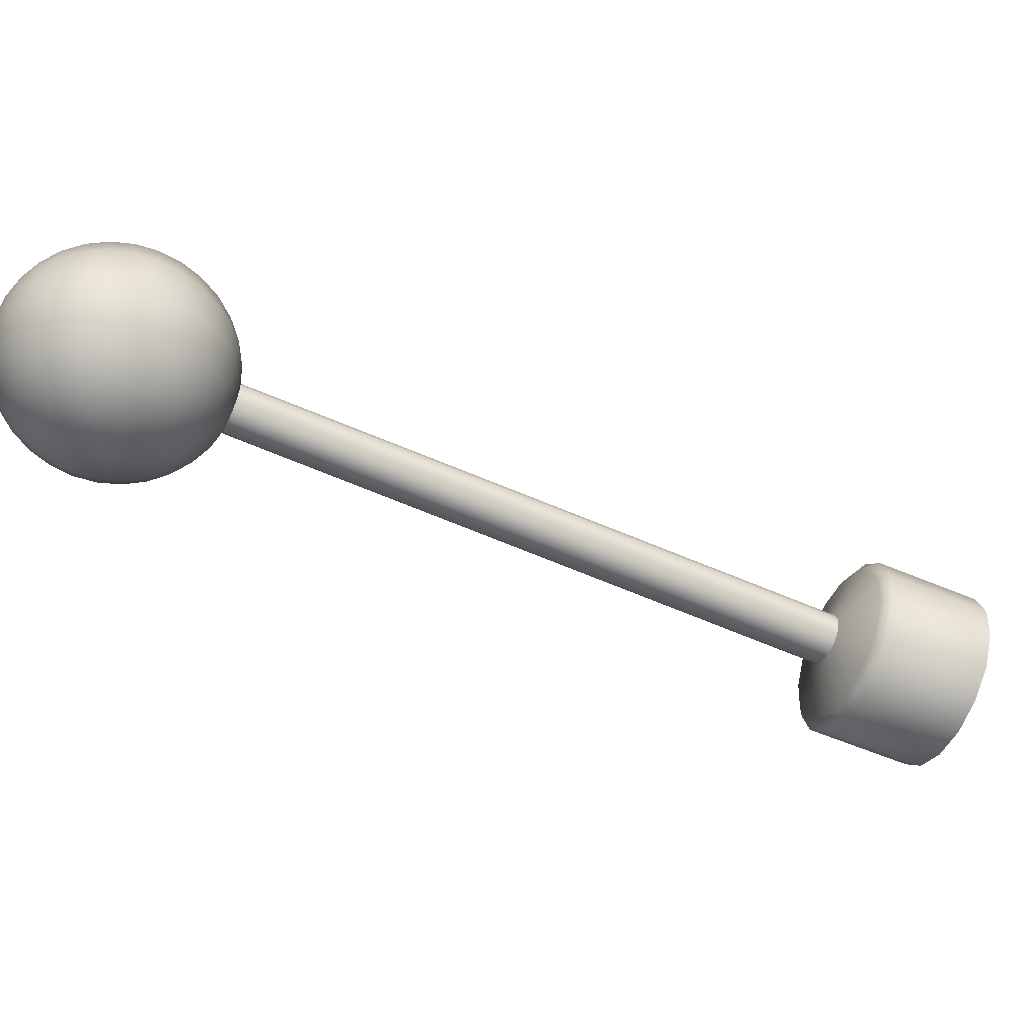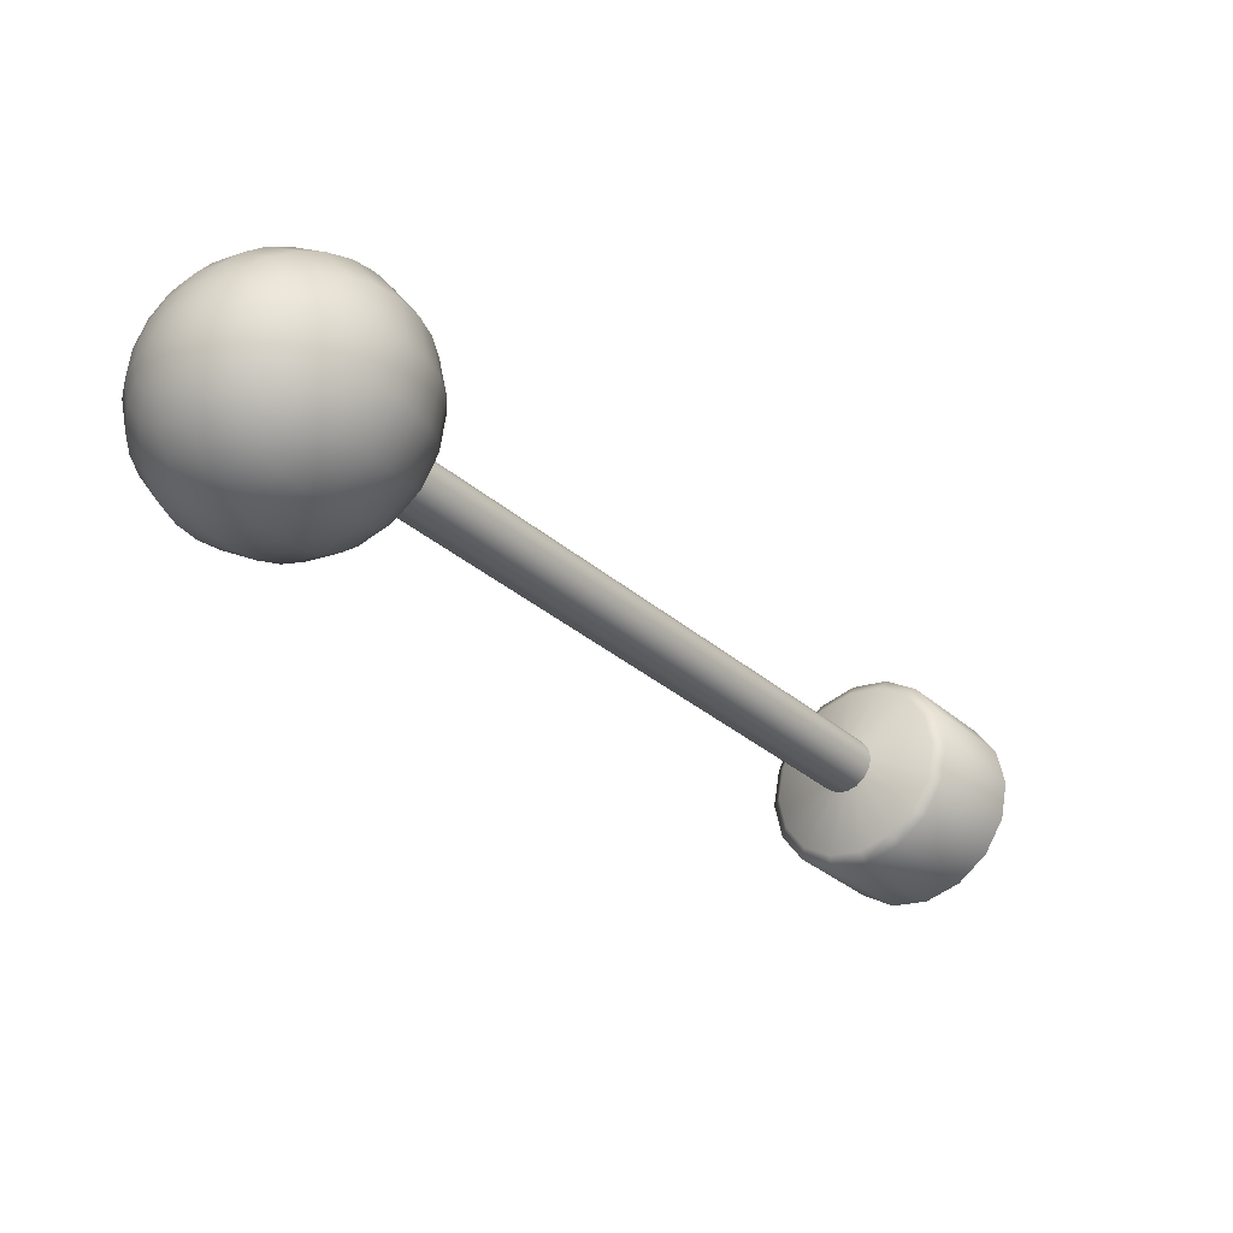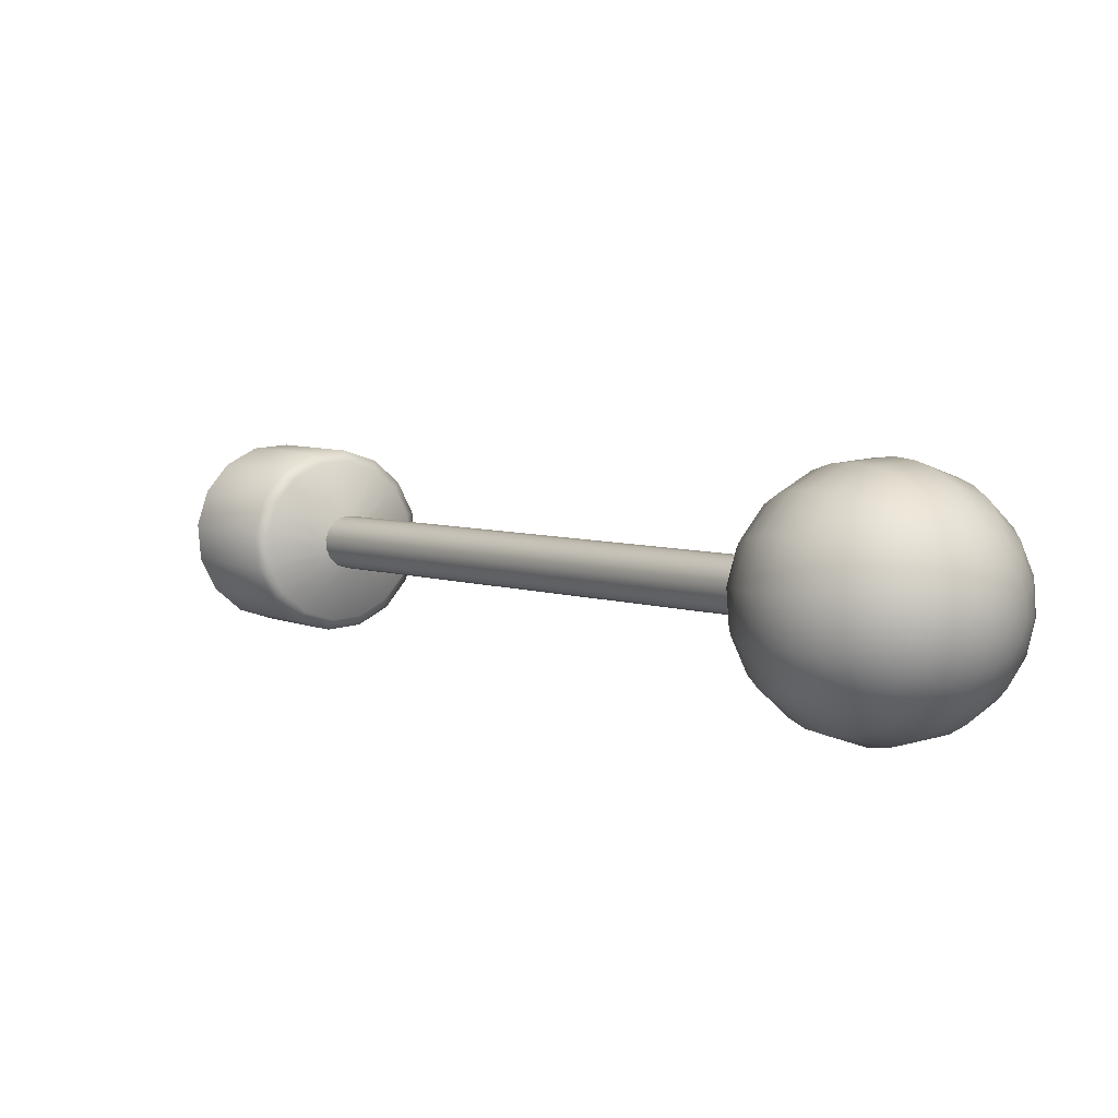
<metadata>
{"format":"obj","ext":"obj","renderer":"f3d","projection":"perspective","resolution":1024,"background":"white","views":[{"elev":-30.0,"azim":29.6,"up":"+Y"},{"elev":44.4,"azim":-38.7,"up":"+Z"},{"elev":19.3,"azim":-76.9,"up":"+Y"}]}
</metadata>
<code>
g PrisonChamberJoystick_2
v -2.204 0.8021 1.325
v -2.411 0.8645 1.58
v -2.408 0.869 1.581
v -2.206 0.7976 1.325
v -2.414 0.8613 1.578
v -2.21 0.7942 1.323
v -2.419 0.8598 1.575
v -2.214 0.7926 1.32
v -2.423 0.8603 1.572
v -2.219 0.7931 1.316
v -2.426 0.8626 1.568
v -2.222 0.7955 1.313
v -2.428 0.8664 1.565
v -2.225 0.7995 1.31
v -2.429 0.8712 1.564
v -2.225 0.8045 1.308
v -2.428 0.8762 1.563
v -2.224 0.8097 1.307
v -2.426 0.8807 1.564
v -2.222 0.8143 1.308
v -2.422 0.8839 1.566
v -2.218 0.8177 1.31
v -2.418 0.8854 1.569
v -2.214 0.8193 1.313
v -2.414 0.8849 1.572
v -2.21 0.8188 1.317
v -2.411 0.8826 1.576
v -2.206 0.8162 1.32
v -2.408 0.8788 1.578
v -2.204 0.8122 1.323
v -2.408 0.874 1.58
v -2.203 0.8072 1.325
v -2.408 0.869 1.581
v -2.204 0.8021 1.325
v -2.132 0.7984 1.293
v -2.135 0.7803 1.295
v -2.171 0.7905 1.339
v -2.167 0.8087 1.337
v -2.135 0.8158 1.286
v -2.174 0.8089 1.337
v -2.177 0.7929 1.339
v -2.204 0.8021 1.325
v -2.203 0.8072 1.325
v -2.204 0.8122 1.323
v -2.177 0.8243 1.331
v -2.206 0.8162 1.32
v -2.17 0.8261 1.331
v -2.143 0.8297 1.276
v -2.184 0.8367 1.322
v -2.21 0.8188 1.317
v -2.179 0.84 1.321
v -2.156 0.8382 1.264
v -2.195 0.8442 1.311
v -2.214 0.8193 1.313
v -2.191 0.8485 1.308
v -2.171 0.8398 1.251
v -2.209 0.8457 1.3
v -2.218 0.8177 1.31
v -2.206 0.8501 1.296
v -2.186 0.8344 1.241
v -2.222 0.8409 1.291
v -2.222 0.8143 1.308
v -2.221 0.8447 1.285
v -2.199 0.8227 1.233
v -2.233 0.8306 1.284
v -2.224 0.8097 1.307
v -2.234 0.833 1.278
v -2.207 0.8066 1.23
v -2.241 0.8162 1.282
v -2.225 0.8045 1.308
v -2.243 0.8169 1.275
v -2.211 0.7884 1.233
v -2.244 0.8001 1.283
v -2.225 0.7995 1.31
v -2.246 0.7987 1.277
v -2.208 0.7711 1.239
v -2.241 0.7847 1.289
v -2.222 0.7955 1.313
v -2.243 0.7814 1.284
v -2.199 0.7571 1.249
v -2.234 0.7723 1.299
v -2.219 0.7931 1.316
v -2.235 0.7674 1.294
v -2.187 0.7486 1.262
v -2.223 0.7648 1.309
v -2.214 0.7926 1.32
v -2.222 0.7589 1.306
v -2.172 0.747 1.274
v -2.209 0.7634 1.32
v -2.21 0.7942 1.323
v -2.207 0.7573 1.319
v -2.157 0.7524 1.285
v -2.196 0.7683 1.33
v -2.206 0.7976 1.325
v -2.192 0.7627 1.329
v -2.144 0.7641 1.292
v -2.185 0.7786 1.336
v -2.204 0.8021 1.325
v -2.177 0.7929 1.339
v -2.179 0.7744 1.337
v -2.135 0.7803 1.295
v -2.171 0.7905 1.339
v -2.45 0.8813 1.68
v -2.468 0.8742 1.678
v -2.462 0.8853 1.679
v -2.458 0.8672 1.677
v -2.439 0.8774 1.677
v -2.477 0.8661 1.673
v -2.448 0.8608 1.675
v -2.428 0.8738 1.673
v -2.469 0.8569 1.671
v -2.487 0.8624 1.665
v -2.438 0.8554 1.67
v -2.419 0.8707 1.666
v -2.461 0.8488 1.667
v -2.482 0.8522 1.661
v -2.497 0.8635 1.657
v -2.429 0.851 1.663
v -2.41 0.868 1.658
v -2.453 0.842 1.661
v -2.477 0.8432 1.656
v -2.496 0.8536 1.651
v -2.506 0.8693 1.648
v -2.421 0.848 1.654
v -2.404 0.8659 1.648
v -2.445 0.8368 1.654
v -2.47 0.8358 1.649
v -2.492 0.8449 1.643
v -2.507 0.861 1.64
v -2.512 0.879 1.641
v -2.414 0.8463 1.644
v -2.399 0.8646 1.637
v -2.437 0.8335 1.645
v -2.463 0.8302 1.641
v -2.487 0.8376 1.635
v -2.505 0.8536 1.631
v -2.514 0.8733 1.631
v -2.514 0.8909 1.637
v -2.409 0.8461 1.633
v -2.397 0.864 1.625
v -2.43 0.8321 1.635
v -2.456 0.8268 1.632
v -2.481 0.8322 1.626
v -2.502 0.8473 1.621
v -2.514 0.868 1.62
v -2.516 0.8885 1.625
v -2.512 0.9034 1.635
v -2.514 0.9044 1.623
v -2.506 0.9146 1.637
v -2.517 0.8859 1.613
v -2.511 0.8633 1.609
v -2.497 0.8425 1.611
v -2.474 0.8288 1.617
v -2.506 0.9186 1.626
v -2.497 0.9226 1.642
v -2.513 0.9046 1.611
v -2.515 0.8833 1.602
v -2.507 0.8595 1.599
v -2.495 0.9288 1.632
v -2.486 0.9263 1.649
v -2.504 0.9213 1.614
v -2.511 0.904 1.599
v -2.482 0.9336 1.641
v -2.476 0.9252 1.658
v -2.491 0.9333 1.622
v -2.468 0.9321 1.652
v -2.467 0.9194 1.666
v -2.49 0.8393 1.602
v -2.51 0.8806 1.591
v -2.501 0.9225 1.602
v -2.476 0.9389 1.632
v -2.457 0.9247 1.663
v -2.462 0.9098 1.673
v -2.5 0.8566 1.589
v -2.506 0.9027 1.588
v -2.486 0.9359 1.611
v -2.46 0.9372 1.645
v -2.45 0.9125 1.672
v -2.46 0.8978 1.678
v -2.504 0.8782 1.581
v -2.496 0.9223 1.591
v -2.469 0.9421 1.623
v -2.447 0.9285 1.658
v -2.448 0.8972 1.678
v -2.462 0.8853 1.679
v -2.45 0.8813 1.68
v -2.439 0.9141 1.668
v -2.436 0.8961 1.675
v -2.439 0.8774 1.677
v -2.452 0.9402 1.637
v -2.48 0.9365 1.6
v -2.437 0.9306 1.651
v -2.428 0.9145 1.663
v -2.425 0.8946 1.671
v -2.428 0.8738 1.673
v -2.462 0.9431 1.613
v -2.444 0.9411 1.628
v -2.428 0.9309 1.643
v -2.418 0.9139 1.656
v -2.415 0.8927 1.664
v -2.419 0.8707 1.666
v -2.406 0.8905 1.655
v -2.41 0.868 1.658
v -2.41 0.912 1.647
v -2.42 0.9294 1.634
v -2.436 0.9399 1.619
v -2.455 0.9419 1.604
v -2.4 0.888 1.645
v -2.404 0.8659 1.648
v -2.403 0.9091 1.637
v -2.414 0.9261 1.625
v -2.429 0.9364 1.61
v -2.396 0.8854 1.634
v -2.399 0.8646 1.637
v -2.399 0.9053 1.627
v -2.408 0.9213 1.615
v -2.394 0.8827 1.623
v -2.397 0.864 1.625
v -2.397 0.9007 1.616
v -2.394 0.8801 1.611
v -2.397 0.8642 1.613
v -2.447 0.9384 1.595
v -2.423 0.931 1.601
v -2.405 0.9151 1.605
v -2.396 0.8954 1.605
v -2.397 0.8777 1.599
v -2.399 0.8652 1.601
v -2.44 0.9329 1.587
v -2.418 0.9238 1.593
v -2.404 0.9076 1.596
v -2.399 0.8897 1.595
v -2.402 0.8755 1.588
v -2.403 0.8669 1.589
v -2.408 0.874 1.58
v -2.408 0.869 1.581
v -2.408 0.8788 1.578
v -2.403 0.8838 1.585
v -2.411 0.8826 1.576
v -2.407 0.8904 1.58
v -2.414 0.8849 1.572
v -2.404 0.8993 1.588
v -2.413 0.8944 1.575
v -2.418 0.8854 1.569
v -2.413 0.9051 1.579
v -2.42 0.8952 1.569
v -2.422 0.8839 1.566
v -2.415 0.915 1.585
v -2.427 0.8926 1.564
v -2.426 0.8807 1.564
v -2.423 0.9063 1.571
v -2.428 0.9165 1.574
v -2.433 0.8871 1.56
v -2.428 0.8762 1.563
v -2.434 0.9025 1.563
v -2.434 0.9255 1.58
v -2.437 0.8794 1.559
v -2.429 0.8712 1.564
v -2.443 0.8945 1.558
v -2.441 0.9117 1.565
v -2.449 0.9199 1.569
v -2.439 0.8708 1.56
v -2.428 0.8664 1.565
v -2.449 0.8834 1.556
v -2.452 0.9015 1.559
v -2.457 0.9267 1.574
v -2.437 0.8626 1.563
v -2.426 0.8626 1.568
v -2.451 0.8709 1.558
v -2.46 0.8873 1.556
v -2.462 0.9078 1.561
v -2.465 0.9318 1.582
v -2.434 0.8559 1.568
v -2.423 0.8603 1.572
v -2.449 0.8589 1.562
v -2.463 0.8714 1.558
v -2.471 0.8912 1.558
v -2.472 0.9133 1.566
v -2.473 0.9351 1.591
v -2.481 0.9176 1.573
v -2.489 0.9207 1.582
v -2.482 0.8948 1.563
v -2.475 0.8725 1.561
v -2.5 0.9007 1.578
v -2.492 0.898 1.57
v -2.496 0.8759 1.572
v -2.486 0.874 1.565
v -2.46 0.8562 1.564
v -2.492 0.8548 1.58
v -2.482 0.8541 1.573
v -2.472 0.8546 1.567
v -2.443 0.8492 1.569
v -2.482 0.8378 1.593
v -2.453 0.8439 1.573
v -2.473 0.8381 1.585
v -2.463 0.8402 1.578
v -2.428 0.8519 1.574
v -2.419 0.8598 1.575
v -2.467 0.8275 1.607
v -2.434 0.8434 1.578
v -2.42 0.8511 1.58
v -2.414 0.8613 1.578
v -2.442 0.8365 1.584
v -2.458 0.8284 1.599
v -2.45 0.8314 1.591
v -2.448 0.8255 1.623
v -2.413 0.8537 1.585
v -2.411 0.8645 1.58
v -2.441 0.8265 1.613
v -2.424 0.8327 1.625
v -2.435 0.8298 1.603
v -2.406 0.8474 1.622
v -2.397 0.8642 1.613
v -2.419 0.8354 1.614
v -2.404 0.8501 1.61
v -2.399 0.8652 1.601
v -2.429 0.8351 1.594
v -2.416 0.8398 1.604
v -2.405 0.8541 1.599
v -2.403 0.8669 1.589
v -2.424 0.8423 1.586
v -2.414 0.846 1.594
v -2.407 0.8593 1.588
v -2.408 0.869 1.581
v -2.462 0.8853 1.679
v -2.468 0.8742 1.678
v -2.477 0.8816 1.676
v -2.473 0.8892 1.677
v -2.46 0.8978 1.678
v -2.483 0.876 1.672
v -2.477 0.8661 1.673
v -2.472 0.8978 1.676
v -2.462 0.9098 1.673
v -2.49 0.8735 1.667
v -2.487 0.8624 1.665
v -2.473 0.9061 1.673
v -2.467 0.9194 1.666
v -2.498 0.8742 1.661
v -2.497 0.8635 1.657
v -2.477 0.9127 1.668
v -2.476 0.9252 1.658
v -2.504 0.8782 1.655
v -2.506 0.8693 1.648
v -2.483 0.9167 1.662
v -2.486 0.9263 1.649
v -2.507 0.8849 1.651
v -2.512 0.879 1.641
v -2.49 0.9175 1.656
v -2.497 0.9226 1.642
v -2.509 0.8931 1.647
v -2.514 0.8909 1.637
v -2.497 0.9149 1.651
v -2.506 0.9146 1.637
v -2.507 0.9017 1.646
v -2.512 0.9034 1.635
v -2.503 0.9094 1.648
v -2.501 0.8908 1.659
v -2.502 0.895 1.657
v -2.493 0.8964 1.665
v -2.499 0.8874 1.661
v -2.501 0.8994 1.657
v -2.496 0.8853 1.664
v -2.499 0.9033 1.657
v -2.492 0.8849 1.667
v -2.496 0.9061 1.659
v -2.489 0.8863 1.67
v -2.492 0.9074 1.662
v -2.486 0.8891 1.672
v -2.489 0.907 1.665
v -2.484 0.893 1.672
v -2.486 0.905 1.668
v -2.483 0.8974 1.672
v -2.483 0.9016 1.67
g PrisonChamberJoystick_2_0
f 3 2 1
f 2 4 1
f 2 5 4
f 5 6 4
f 5 7 6
f 7 8 6
f 7 9 8
f 9 10 8
f 9 11 10
f 11 12 10
f 11 13 12
f 13 14 12
f 13 15 14
f 15 16 14
f 15 17 16
f 17 18 16
f 17 19 18
f 19 20 18
f 19 21 20
f 21 22 20
f 21 23 22
f 23 24 22
f 23 25 24
f 25 26 24
f 25 27 26
f 27 28 26
f 27 29 28
f 29 30 28
f 29 31 30
f 31 32 30
f 31 33 32
f 33 34 32
f 37 36 35
f 38 37 35
f 38 35 39
f 37 38 40
f 41 37 40
f 42 41 40
f 43 42 40
f 44 43 40
f 45 44 40
f 40 38 45
f 46 44 45
f 47 38 39
f 38 47 45
f 47 39 48
f 49 46 45
f 45 47 49
f 50 46 49
f 51 47 48
f 47 51 49
f 51 48 52
f 53 50 49
f 49 51 53
f 54 50 53
f 55 51 52
f 51 55 53
f 55 52 56
f 57 54 53
f 53 55 57
f 58 54 57
f 59 55 56
f 55 59 57
f 59 56 60
f 61 58 57
f 57 59 61
f 62 58 61
f 63 59 60
f 59 63 61
f 63 60 64
f 65 62 61
f 61 63 65
f 66 62 65
f 67 63 64
f 63 67 65
f 67 64 68
f 69 66 65
f 65 67 69
f 70 66 69
f 71 67 68
f 67 71 69
f 71 68 72
f 73 70 69
f 69 71 73
f 74 70 73
f 75 71 72
f 71 75 73
f 75 72 76
f 77 74 73
f 73 75 77
f 78 74 77
f 79 75 76
f 75 79 77
f 79 76 80
f 81 78 77
f 77 79 81
f 82 78 81
f 83 79 80
f 79 83 81
f 83 80 84
f 85 82 81
f 81 83 85
f 86 82 85
f 87 83 84
f 83 87 85
f 87 84 88
f 89 86 85
f 85 87 89
f 90 86 89
f 91 87 88
f 87 91 89
f 91 88 92
f 93 90 89
f 89 91 93
f 94 90 93
f 95 91 92
f 91 95 93
f 95 92 96
f 97 94 93
f 93 95 97
f 98 94 97
f 99 98 97
f 100 95 96
f 95 100 97
f 97 100 99
f 100 96 101
f 100 102 99
f 102 100 101
g PrisonChamberJoystick_2_1
f 105 104 103
f 104 106 103
f 103 106 107
f 104 108 106
f 106 109 107
f 107 109 110
f 108 111 106
f 106 111 109
f 108 112 111
f 109 113 110
f 110 113 114
f 111 115 109
f 109 115 113
f 112 116 111
f 111 116 115
f 112 117 116
f 113 118 114
f 114 118 119
f 115 120 113
f 113 120 118
f 116 121 115
f 115 121 120
f 117 122 116
f 116 122 121
f 117 123 122
f 118 124 119
f 119 124 125
f 120 126 118
f 118 126 124
f 121 127 120
f 120 127 126
f 122 128 121
f 121 128 127
f 123 129 122
f 122 129 128
f 123 130 129
f 124 131 125
f 125 131 132
f 126 133 124
f 124 133 131
f 127 134 126
f 126 134 133
f 128 135 127
f 127 135 134
f 129 136 128
f 128 136 135
f 130 137 129
f 129 137 136
f 130 138 137
f 131 139 132
f 132 139 140
f 133 141 131
f 131 141 139
f 134 142 133
f 133 142 141
f 135 143 134
f 134 143 142
f 136 144 135
f 135 144 143
f 137 145 136
f 136 145 144
f 138 146 137
f 137 146 145
f 138 147 146
f 147 148 146
f 147 149 148
f 146 150 145
f 146 148 150
f 145 151 144
f 145 150 151
f 144 152 143
f 144 151 152
f 143 153 142
f 143 152 153
f 149 154 148
f 149 155 154
f 148 156 150
f 148 154 156
f 150 157 151
f 150 156 157
f 151 158 152
f 151 157 158
f 155 159 154
f 155 160 159
f 154 161 156
f 154 159 161
f 156 162 157
f 156 161 162
f 160 163 159
f 160 164 163
f 159 165 161
f 159 163 165
f 164 166 163
f 164 167 166
f 152 158 168
f 152 168 153
f 157 169 158
f 157 162 169
f 161 170 162
f 161 165 170
f 163 171 165
f 163 166 171
f 167 172 166
f 167 173 172
f 158 174 168
f 158 169 174
f 162 175 169
f 162 170 175
f 165 176 170
f 165 171 176
f 166 177 171
f 166 172 177
f 173 178 172
f 173 179 178
f 169 180 174
f 169 175 180
f 170 181 175
f 170 176 181
f 171 182 176
f 171 177 182
f 172 183 177
f 172 178 183
f 179 184 178
f 179 185 184
f 185 186 184
f 178 184 187
f 178 187 183
f 184 186 188
f 184 188 187
f 186 189 188
f 177 183 190
f 177 190 182
f 176 182 191
f 176 191 181
f 183 187 192
f 183 192 190
f 187 188 193
f 187 193 192
f 188 189 194
f 188 194 193
f 189 195 194
f 182 190 196
f 182 196 191
f 190 192 197
f 190 197 196
f 192 193 198
f 192 198 197
f 193 194 199
f 193 199 198
f 194 195 200
f 194 200 199
f 195 201 200
f 200 201 202
f 201 203 202
f 199 200 204
f 200 202 204
f 198 199 205
f 199 204 205
f 197 198 206
f 198 205 206
f 196 197 207
f 197 206 207
f 202 203 208
f 203 209 208
f 204 202 210
f 202 208 210
f 205 204 211
f 204 210 211
f 206 205 212
f 205 211 212
f 208 209 213
f 209 214 213
f 210 208 215
f 208 213 215
f 211 210 216
f 210 215 216
f 213 214 217
f 214 218 217
f 215 213 219
f 213 217 219
f 217 218 220
f 218 221 220
f 206 212 222
f 207 206 222
f 212 211 223
f 211 216 223
f 216 215 224
f 215 219 224
f 219 217 225
f 217 220 225
f 220 221 226
f 221 227 226
f 222 212 228
f 212 223 228
f 223 216 229
f 216 224 229
f 224 219 230
f 219 225 230
f 225 220 231
f 220 226 231
f 226 227 232
f 227 233 232
f 232 233 234
f 233 235 234
f 232 234 236
f 226 232 237
f 237 232 236
f 231 226 237
f 237 236 238
f 239 237 238
f 231 237 239
f 239 238 240
f 225 231 241
f 241 231 239
f 230 225 241
f 242 239 240
f 241 239 242
f 242 240 243
f 230 241 244
f 244 241 242
f 245 242 243
f 244 242 245
f 245 243 246
f 247 230 244
f 224 230 247
f 229 224 247
f 248 245 246
f 248 246 249
f 250 244 245
f 247 244 250
f 250 245 248
f 229 247 251
f 251 247 250
f 252 248 249
f 252 249 253
f 254 250 248
f 251 250 254
f 254 248 252
f 255 229 251
f 223 229 255
f 228 223 255
f 256 252 253
f 256 253 257
f 258 254 252
f 258 252 256
f 259 251 254
f 255 251 259
f 259 254 258
f 228 255 260
f 260 255 259
f 261 256 257
f 261 257 262
f 263 258 256
f 263 256 261
f 264 259 258
f 260 259 264
f 264 258 263
f 265 228 260
f 222 228 265
f 266 261 262
f 266 262 267
f 268 263 261
f 268 261 266
f 269 264 263
f 269 263 268
f 270 260 264
f 265 260 270
f 270 264 269
f 271 222 265
f 207 222 271
f 272 266 267
f 272 267 273
f 274 268 266
f 274 266 272
f 275 269 268
f 275 268 274
f 276 270 269
f 276 269 275
f 277 265 270
f 271 265 277
f 277 270 276
f 278 207 271
f 196 207 278
f 191 196 278
f 279 271 277
f 278 271 279
f 191 278 280
f 280 278 279
f 181 191 280
f 281 277 276
f 279 277 281
f 282 276 275
f 281 276 282
f 181 280 283
f 175 181 283
f 175 283 180
f 280 279 284
f 284 279 281
f 283 280 284
f 180 283 285
f 283 284 285
f 284 281 286
f 286 281 282
f 285 284 286
f 282 275 287
f 287 275 274
f 180 285 288
f 174 180 288
f 285 286 289
f 288 285 289
f 286 282 290
f 290 282 287
f 289 286 290
f 287 274 291
f 291 274 272
f 174 288 292
f 168 174 292
f 290 287 293
f 293 287 291
f 288 289 294
f 292 288 294
f 289 290 295
f 295 290 293
f 294 289 295
f 291 272 296
f 296 272 273
f 296 273 297
f 168 292 298
f 153 168 298
f 293 291 299
f 299 291 296
f 300 296 297
f 299 296 300
f 300 297 301
f 295 293 302
f 302 293 299
f 292 294 303
f 298 292 303
f 294 295 304
f 304 295 302
f 303 294 304
f 153 298 305
f 142 153 305
f 142 305 141
f 306 300 301
f 306 301 307
f 298 303 308
f 305 298 308
f 141 305 309
f 305 308 309
f 141 309 139
f 303 304 310
f 308 303 310
f 139 309 311
f 139 311 140
f 140 311 312
f 309 308 313
f 309 313 311
f 308 310 313
f 311 314 312
f 311 313 314
f 312 314 315
f 310 304 316
f 304 302 316
f 313 310 317
f 313 317 314
f 310 316 317
f 314 318 315
f 314 317 318
f 315 318 319
f 316 302 320
f 302 299 320
f 320 299 300
f 320 300 306
f 317 316 321
f 316 320 321
f 317 321 318
f 321 320 306
f 318 322 319
f 318 321 322
f 321 306 322
f 319 322 323
f 322 306 307
f 322 307 323
f 326 325 324
f 327 326 324
f 327 324 328
f 326 329 325
f 329 330 325
f 331 327 328
f 331 328 332
f 329 333 330
f 333 334 330
f 335 331 332
f 335 332 336
f 333 337 334
f 337 338 334
f 339 335 336
f 339 336 340
f 337 341 338
f 341 342 338
f 343 339 340
f 343 340 344
f 341 345 342
f 345 346 342
f 347 343 344
f 347 344 348
f 345 349 346
f 349 350 346
f 351 347 348
f 351 348 352
f 349 353 350
f 353 354 350
f 355 352 354
f 355 351 352
f 353 355 354
f 356 345 341
f 357 349 345
f 356 357 345
f 358 357 356
f 359 356 341
f 358 356 359
f 359 341 337
f 357 360 349
f 360 353 349
f 358 360 357
f 361 359 337
f 358 359 361
f 361 337 333
f 360 362 353
f 362 355 353
f 358 362 360
f 363 361 333
f 358 361 363
f 363 333 329
f 362 364 355
f 358 364 362
f 358 363 365
f 365 363 329
f 358 366 364
f 364 351 355
f 364 366 351
f 365 329 326
f 366 347 351
f 367 365 326
f 358 365 367
f 367 326 327
f 366 368 347
f 358 368 366
f 368 343 347
f 369 367 327
f 358 367 369
f 369 327 331
f 368 370 343
f 358 370 368
f 370 339 343
f 371 369 331
f 358 369 371
f 371 331 335
f 372 335 339
f 370 372 339
f 358 372 370
f 358 371 372
f 372 371 335

</code>
